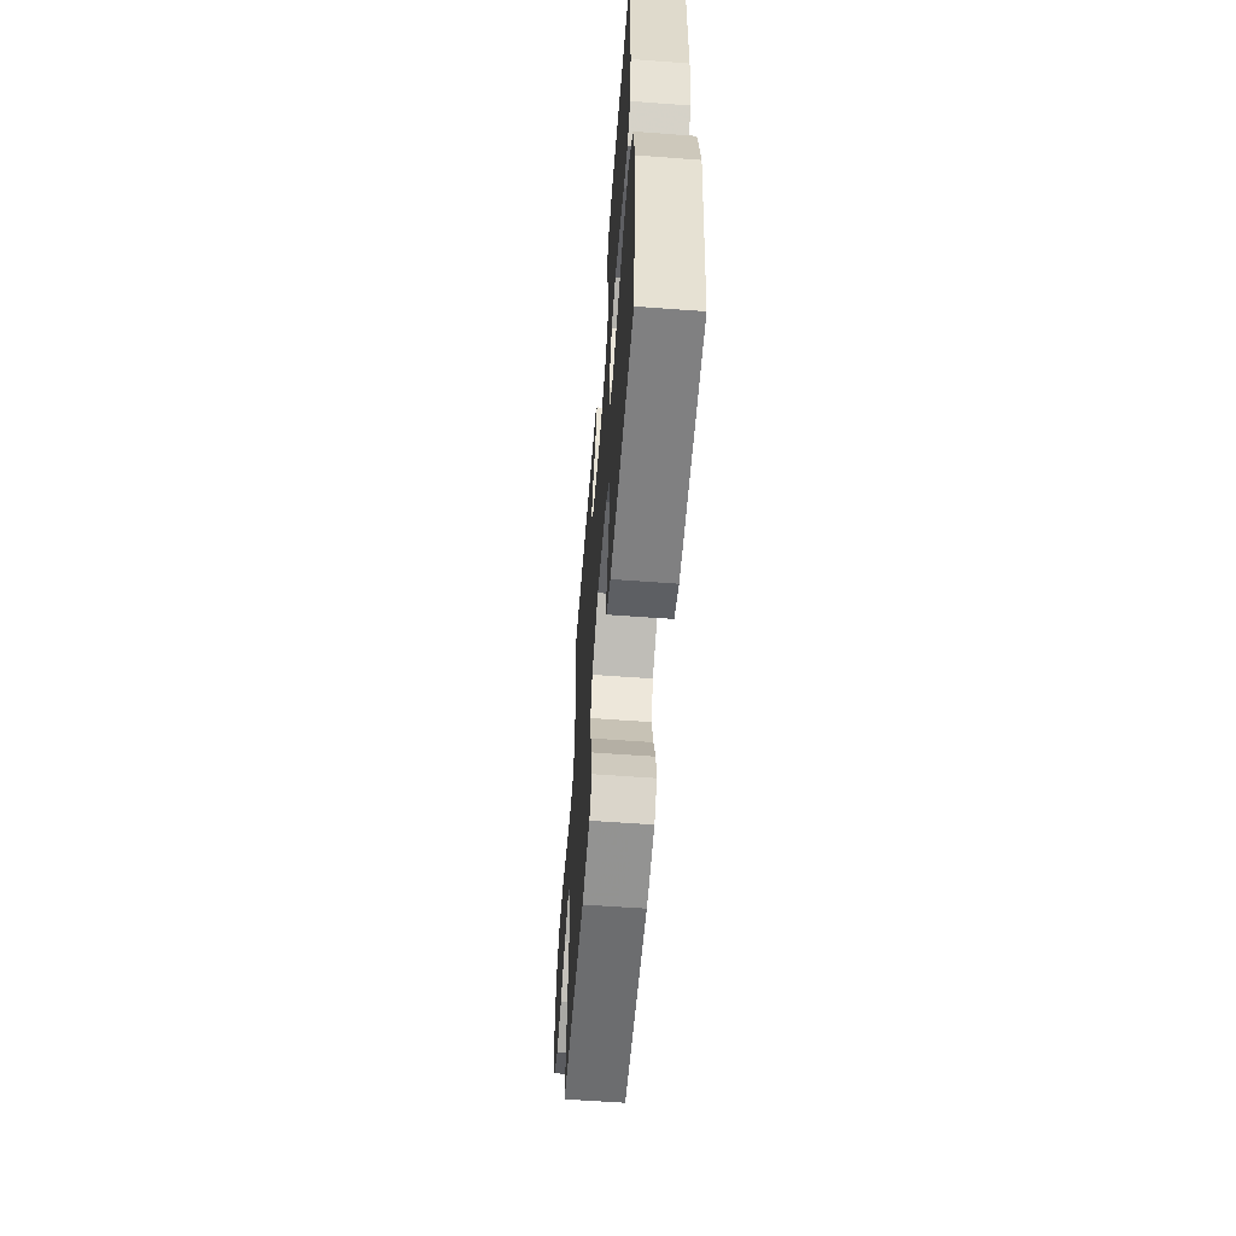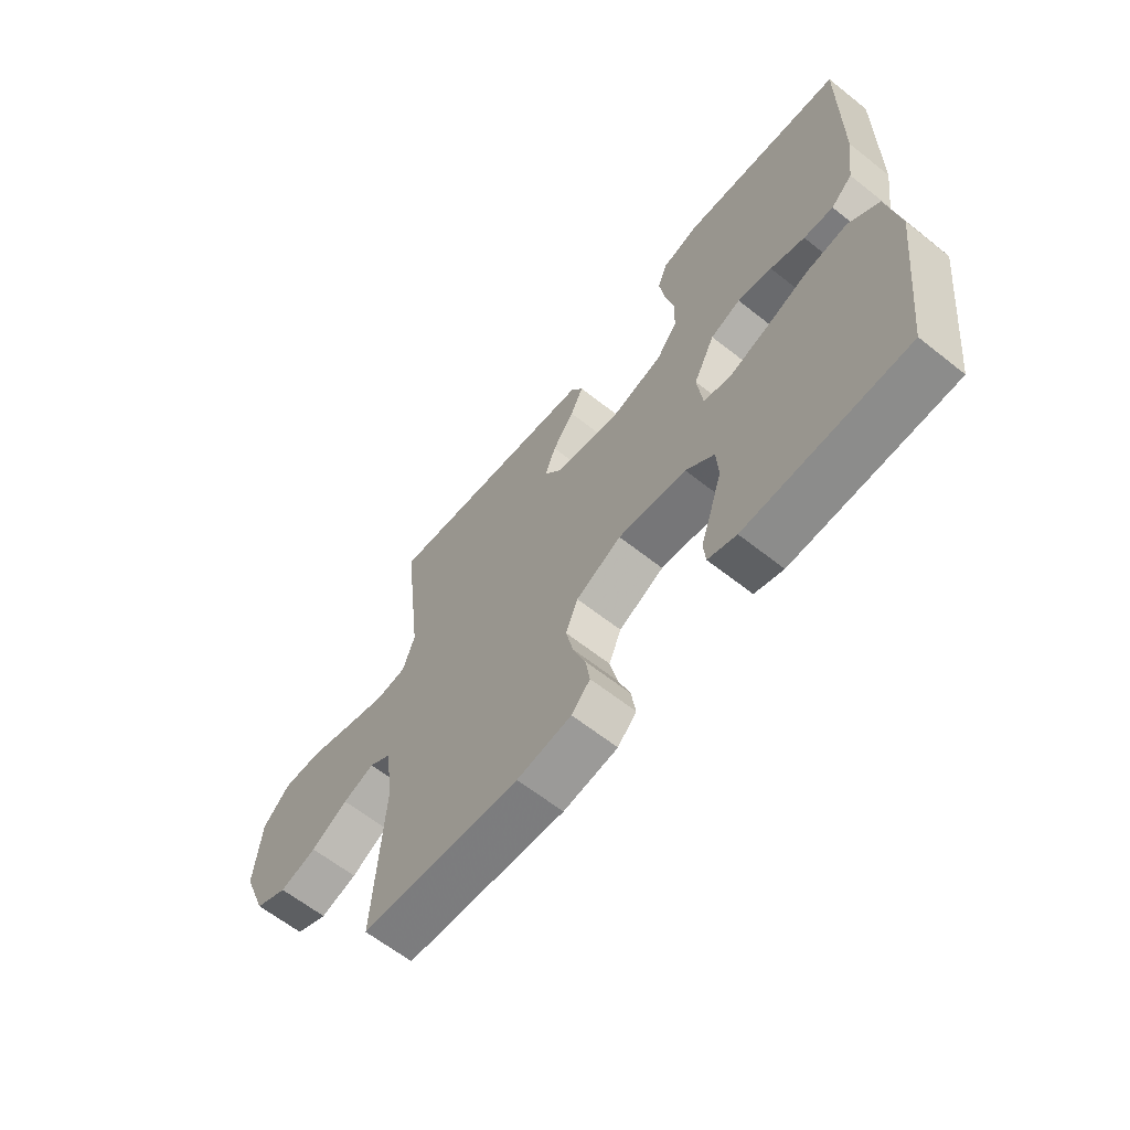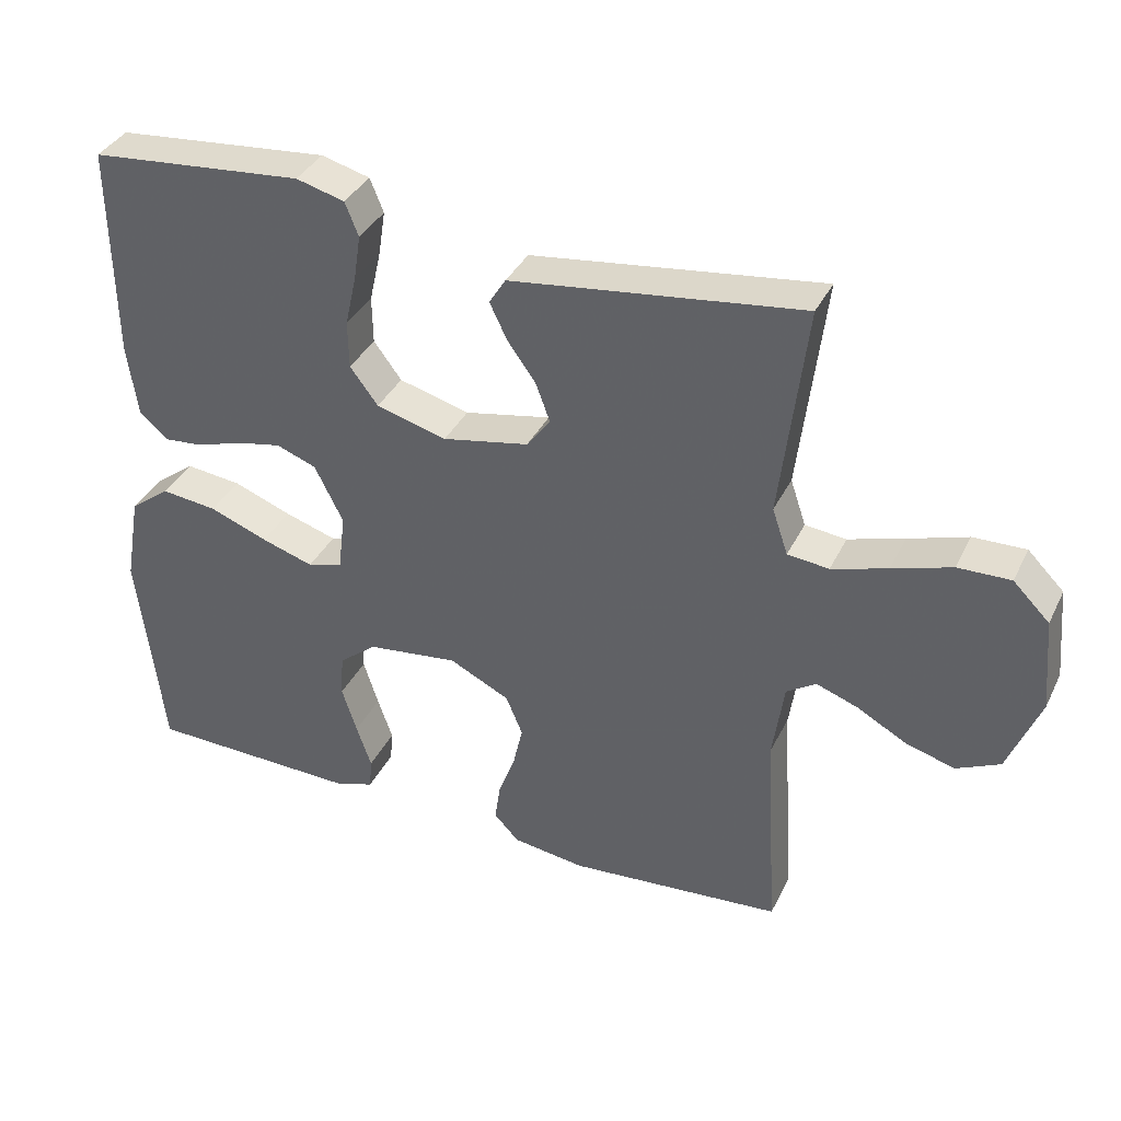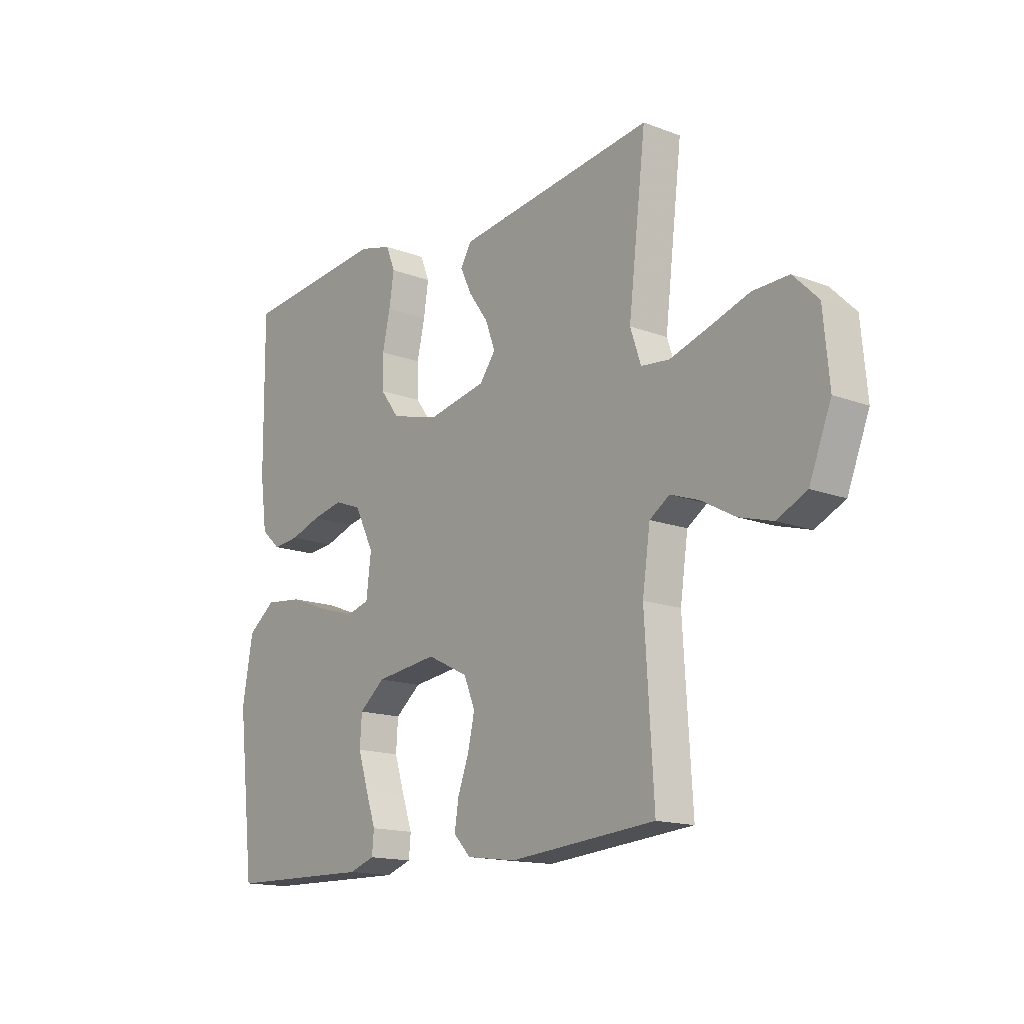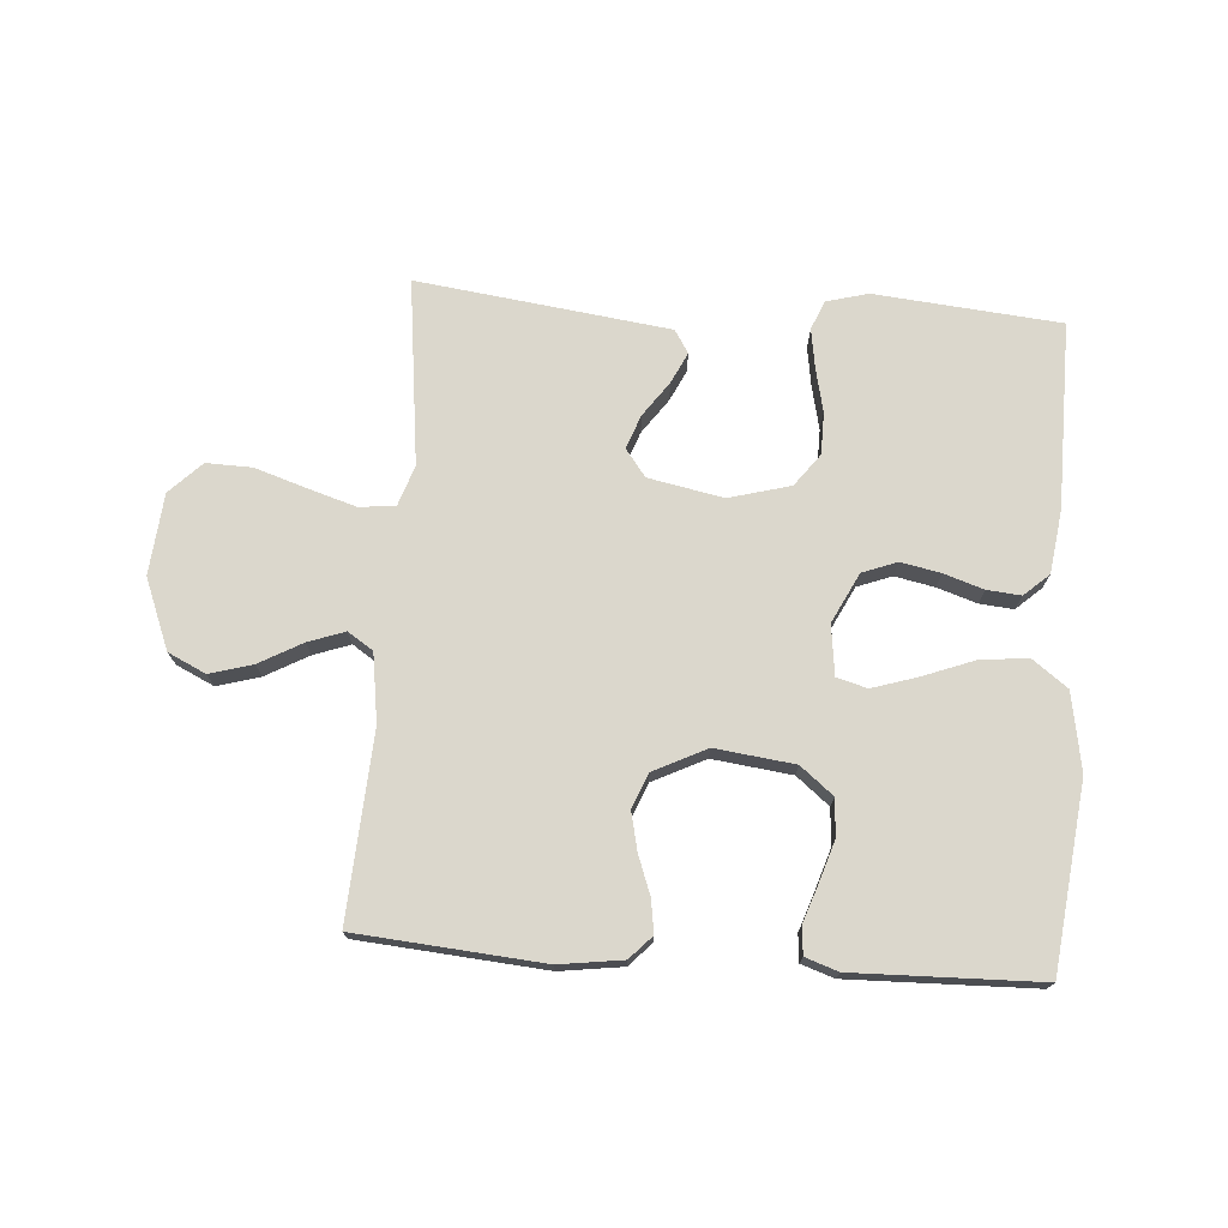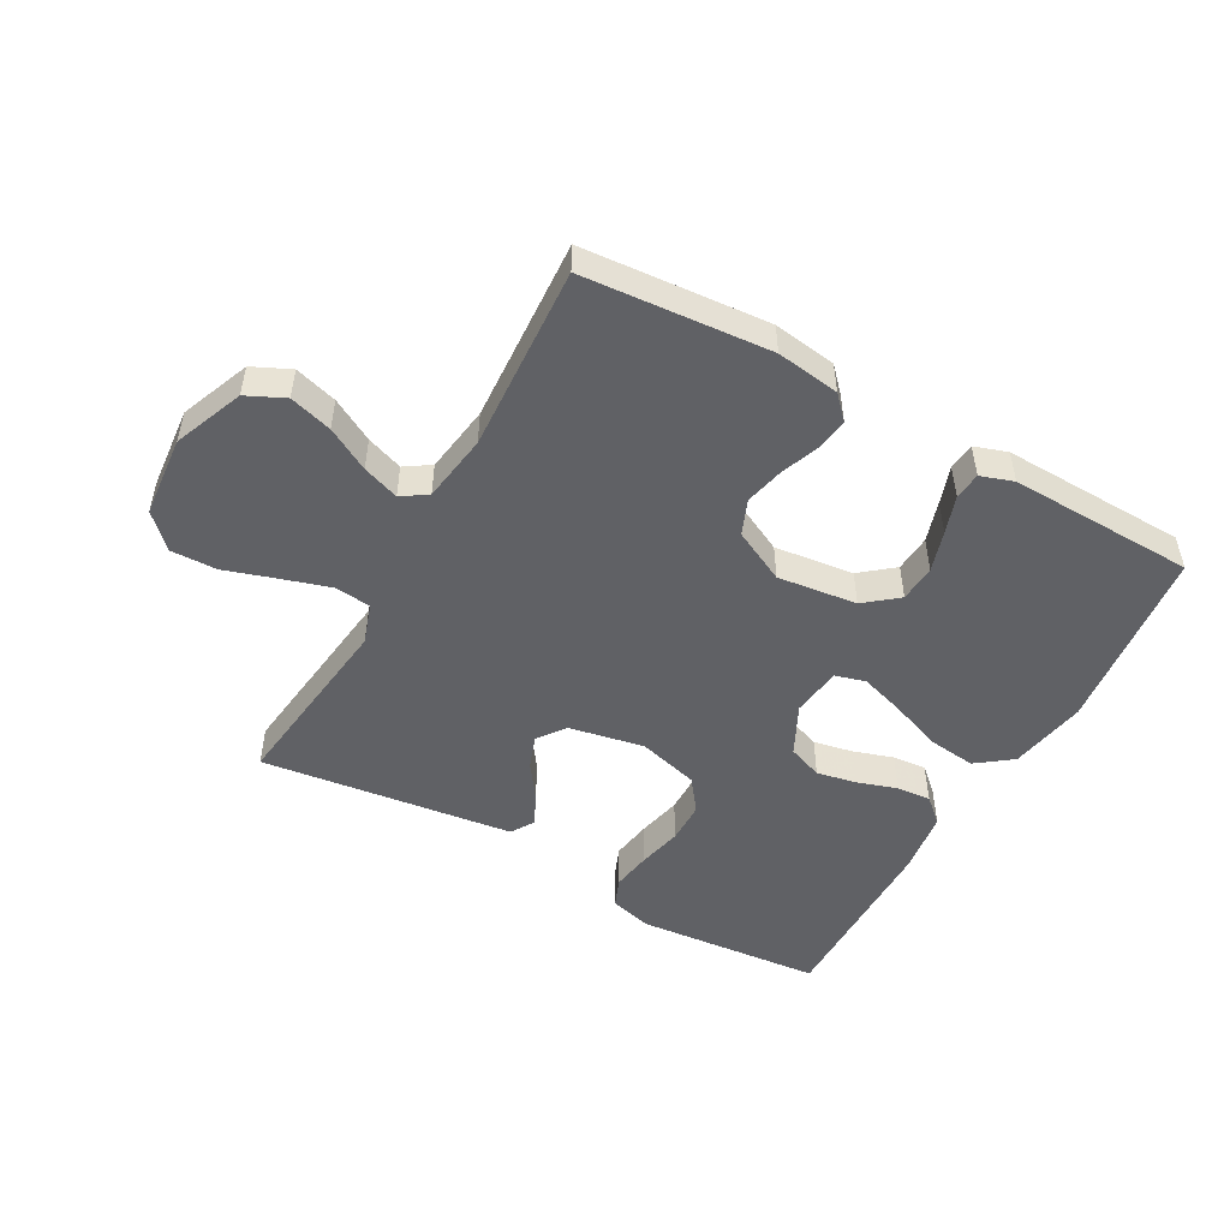
<metadata>
{"format":"obj","ext":"obj","renderer":"f3d","projection":"perspective","resolution":1024,"background":"white","views":[{"elev":-58.7,"azim":-94.4,"up":"+Z"},{"elev":-63.0,"azim":-128.7,"up":"+Z"},{"elev":36.7,"azim":23.7,"up":"+Z"},{"elev":-15.4,"azim":51.4,"up":"+Z"},{"elev":73.4,"azim":-175.9,"up":"+Y"},{"elev":-50.1,"azim":150.7,"up":"+Y"}]}
</metadata>
<code>
v 0.5 0.07 0.5
v 0.464 0.07 0.2
v 0.486 0.07 0.135
v 0.544 0.07 0.129
v 0.622 0.07 0.153
v 0.705 0.07 0.18
v 0.779 0.07 0.182
v 0.83 0.07 0.131
v 0.842 0.07 0
v 0.797 0.07 -0.113
v 0.736 0.07 -0.142
v 0.667 0.07 -0.122
v 0.598 0.07 -0.084
v 0.539 0.07 -0.063
v 0.498 0.07 -0.09
v 0.482 0.07 -0.2
v 0.5 0.07 -0.5
v 0.2 0.07 -0.525
v 0.098 0.07 -0.511
v 0.063 0.07 -0.474
v 0.071 0.07 -0.421
v 0.094 0.07 -0.359
v 0.108 0.07 -0.297
v 0.085 0.07 -0.241
v 0 0.07 -0.199
v -0.128 0.07 -0.215
v -0.181 0.07 -0.258
v -0.185 0.07 -0.318
v -0.164 0.07 -0.384
v -0.143 0.07 -0.445
v -0.147 0.07 -0.489
v -0.2 0.07 -0.507
v -0.5 0.07 -0.5
v -0.535 0.07 -0.2
v -0.513 0.07 -0.075
v -0.456 0.07 -0.032
v -0.378 0.07 -0.041
v -0.296 0.07 -0.072
v -0.223 0.07 -0.095
v -0.174 0.07 -0.081
v -0.164 0.07 0
v -0.204 0.07 0.08
v -0.26 0.07 0.101
v -0.324 0.07 0.088
v -0.388 0.07 0.067
v -0.443 0.07 0.062
v -0.483 0.07 0.098
v -0.497 0.07 0.2
v -0.5 0.07 0.5
v -0.2 0.07 0.528
v -0.132 0.07 0.51
v -0.113 0.07 0.463
v -0.123 0.07 0.399
v -0.139 0.07 0.328
v -0.138 0.07 0.261
v -0.099 0.07 0.209
v 0 0.07 0.182
v 0.121 0.07 0.206
v 0.154 0.07 0.25
v 0.134 0.07 0.304
v 0.094 0.07 0.36
v 0.07 0.07 0.41
v 0.093 0.07 0.447
v 0.2 0.07 0.461
v 0.5 0 0.5
v 0.464 0 0.2
v 0.486 0 0.135
v 0.544 0 0.129
v 0.622 0 0.153
v 0.705 0 0.18
v 0.779 0 0.182
v 0.83 0 0.131
v 0.842 0 0
v 0.797 0 -0.113
v 0.736 0 -0.142
v 0.667 0 -0.122
v 0.598 0 -0.084
v 0.539 0 -0.063
v 0.498 0 -0.09
v 0.482 0 -0.2
v 0.5 0 -0.5
v 0.2 0 -0.525
v 0.098 0 -0.511
v 0.063 0 -0.474
v 0.071 0 -0.421
v 0.094 0 -0.359
v 0.108 0 -0.297
v 0.085 0 -0.241
v 0 0 -0.199
v -0.128 0 -0.215
v -0.181 0 -0.258
v -0.185 0 -0.318
v -0.164 0 -0.384
v -0.143 0 -0.445
v -0.147 0 -0.489
v -0.2 0 -0.507
v -0.5 0 -0.5
v -0.535 0 -0.2
v -0.513 0 -0.075
v -0.456 0 -0.032
v -0.378 0 -0.041
v -0.296 0 -0.072
v -0.223 0 -0.095
v -0.174 0 -0.081
v -0.164 0 0
v -0.204 0 0.08
v -0.26 0 0.101
v -0.324 0 0.088
v -0.388 0 0.067
v -0.443 0 0.062
v -0.483 0 0.098
v -0.497 0 0.2
v -0.5 0 0.5
v -0.2 0 0.528
v -0.132 0 0.51
v -0.113 0 0.463
v -0.123 0 0.399
v -0.139 0 0.328
v -0.138 0 0.261
v -0.099 0 0.209
v 0 0 0.182
v 0.121 0 0.206
v 0.154 0 0.25
v 0.134 0 0.304
v 0.094 0 0.36
v 0.07 0 0.41
v 0.093 0 0.447
v 0.2 0 0.461
f 64 1 2
f 63 64 2
f 62 63 2
f 61 62 2
f 60 61 2
f 59 60 2 3
f 58 59 3
f 57 58 3
f 52 53 54
f 51 52 54
f 50 51 54
f 49 50 54
f 48 49 54
f 47 48 54
f 46 47 54
f 45 46 54
f 44 45 54
f 43 44 54 55
f 42 43 55 56
f 36 37 38
f 35 36 38
f 34 35 38
f 33 34 38
f 32 33 38
f 31 32 38
f 30 31 38
f 29 30 38
f 28 29 38
f 27 28 38 39
f 26 27 39 40
f 20 21 22
f 19 20 22
f 18 19 22
f 17 18 22
f 16 17 22
f 15 16 22 23
f 14 15 23 24
f 11 12 13
f 10 11 13
f 9 10 13
f 8 9 13
f 7 8 13
f 6 7 13
f 5 6 13
f 4 5 13 14
f 14 24 25
f 4 14 25
f 3 4 25
f 57 3 25
f 56 57 25
f 42 56 25
f 41 42 25
f 25 26 40 41
f 66 65 128
f 66 128 127
f 66 127 126
f 66 126 125
f 66 125 124
f 67 66 124 123
f 67 123 122
f 67 122 121
f 118 117 116
f 118 116 115
f 118 115 114
f 118 114 113
f 118 113 112
f 118 112 111
f 118 111 110
f 118 110 109
f 118 109 108
f 119 118 108 107
f 120 119 107 106
f 102 101 100
f 102 100 99
f 102 99 98
f 102 98 97
f 102 97 96
f 102 96 95
f 102 95 94
f 102 94 93
f 102 93 92
f 103 102 92 91
f 104 103 91 90
f 86 85 84
f 86 84 83
f 86 83 82
f 86 82 81
f 86 81 80
f 87 86 80 79
f 88 87 79 78
f 77 76 75
f 77 75 74
f 77 74 73
f 77 73 72
f 77 72 71
f 77 71 70
f 77 70 69
f 78 77 69 68
f 89 88 78
f 89 78 68
f 89 68 67
f 89 67 121
f 89 121 120
f 89 120 106
f 89 106 105
f 105 104 90 89
f 1 65 66 2
f 2 66 67 3
f 3 67 68 4
f 4 68 69 5
f 5 69 70 6
f 6 70 71 7
f 7 71 72 8
f 8 72 73 9
f 9 73 74 10
f 10 74 75 11
f 11 75 76 12
f 12 76 77 13
f 13 77 78 14
f 14 78 79 15
f 15 79 80 16
f 16 80 81 17
f 17 81 82 18
f 18 82 83 19
f 19 83 84 20
f 20 84 85 21
f 21 85 86 22
f 22 86 87 23
f 23 87 88 24
f 24 88 89 25
f 25 89 90 26
f 26 90 91 27
f 27 91 92 28
f 28 92 93 29
f 29 93 94 30
f 30 94 95 31
f 31 95 96 32
f 32 96 97 33
f 33 97 98 34
f 34 98 99 35
f 35 99 100 36
f 36 100 101 37
f 37 101 102 38
f 38 102 103 39
f 39 103 104 40
f 40 104 105 41
f 41 105 106 42
f 42 106 107 43
f 43 107 108 44
f 44 108 109 45
f 45 109 110 46
f 46 110 111 47
f 47 111 112 48
f 48 112 113 49
f 49 113 114 50
f 50 114 115 51
f 51 115 116 52
f 52 116 117 53
f 53 117 118 54
f 54 118 119 55
f 55 119 120 56
f 56 120 121 57
f 57 121 122 58
f 58 122 123 59
f 59 123 124 60
f 60 124 125 61
f 61 125 126 62
f 62 126 127 63
f 63 127 128 64
f 64 128 65 1

</code>
